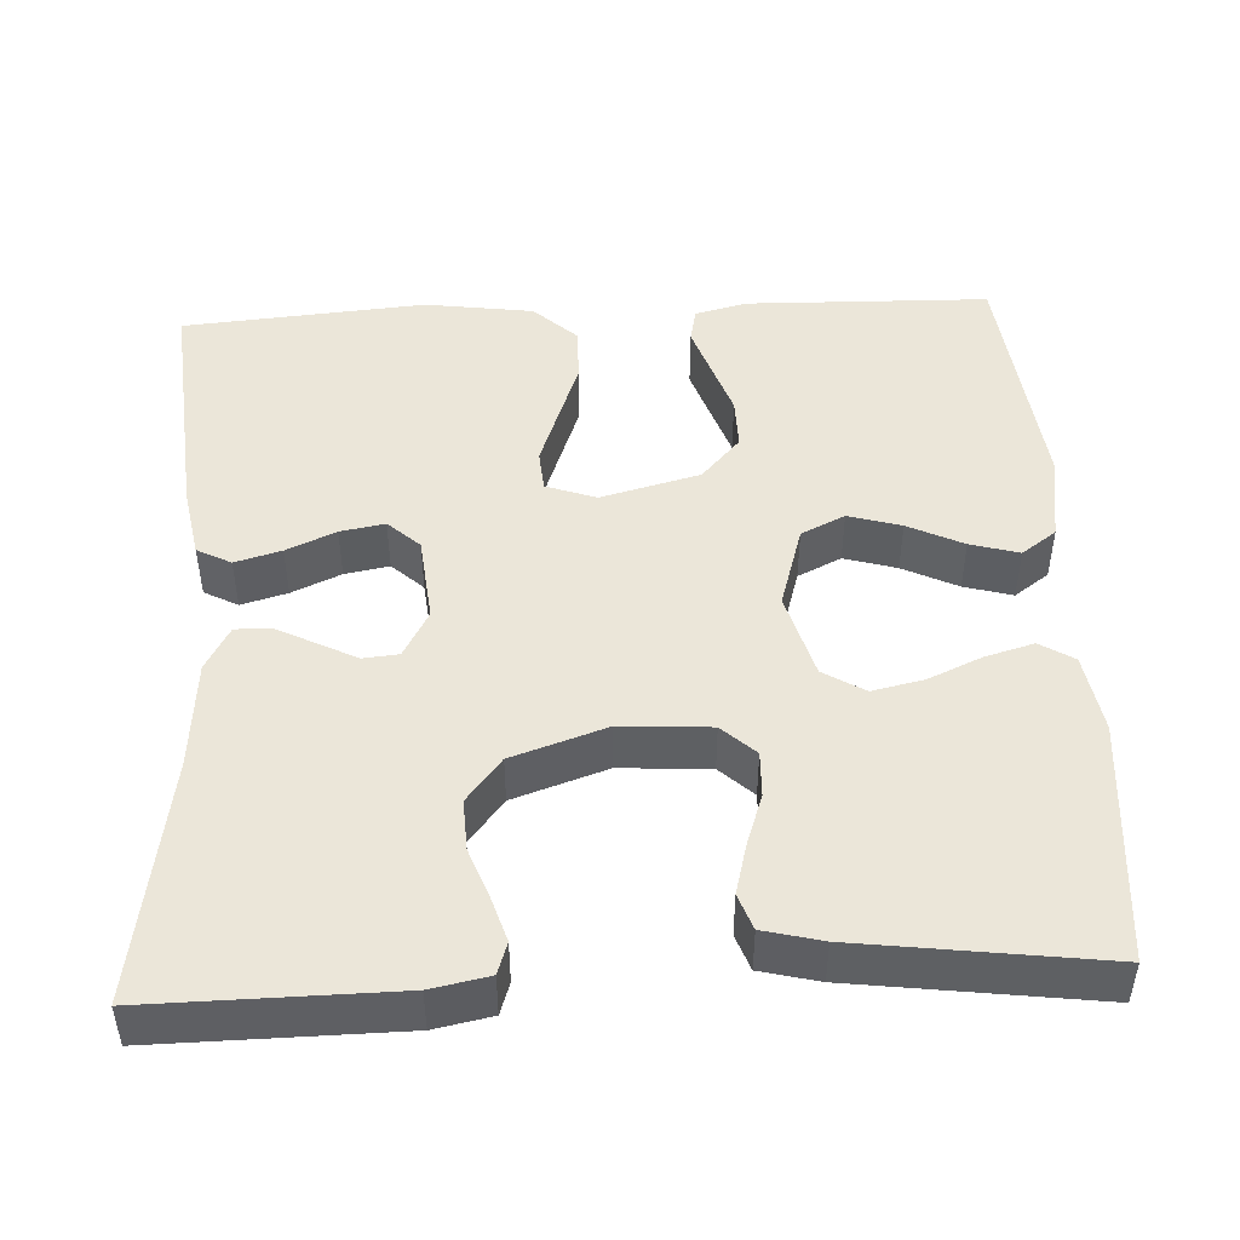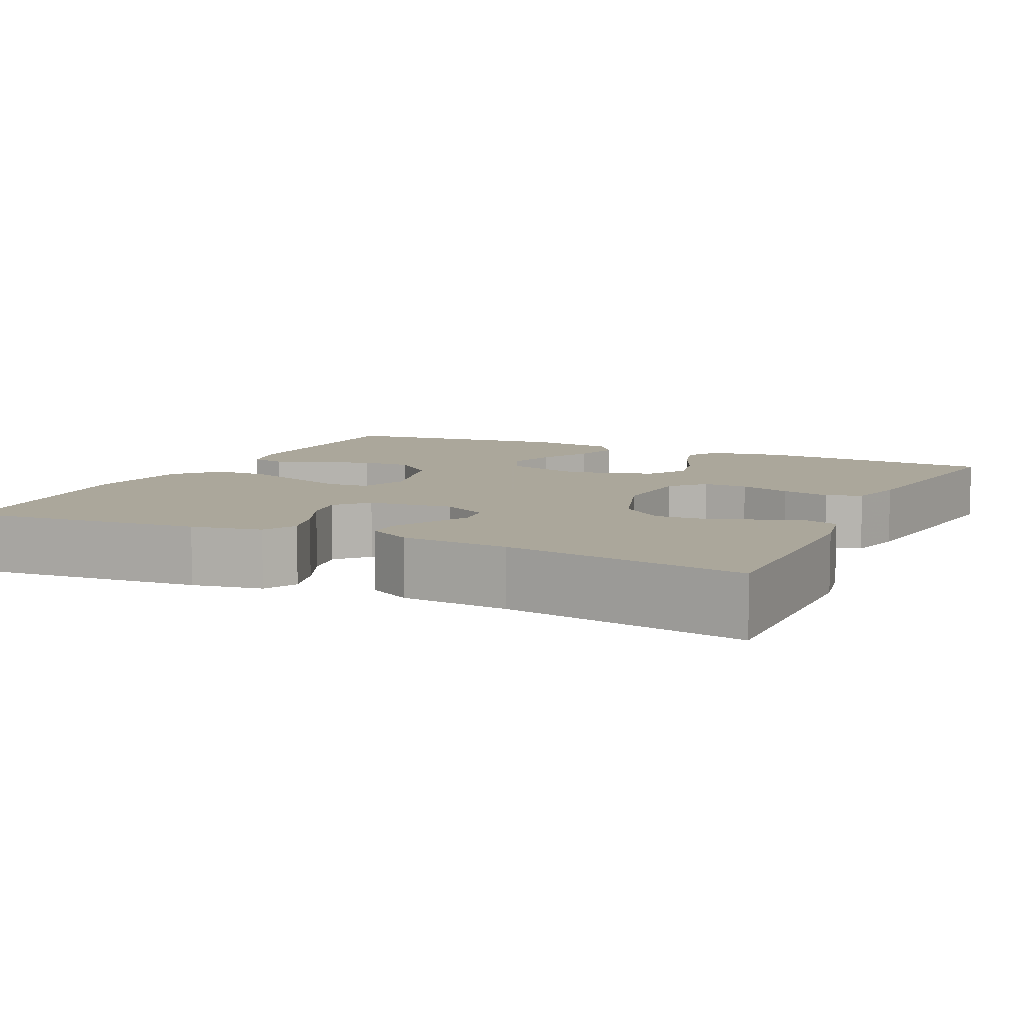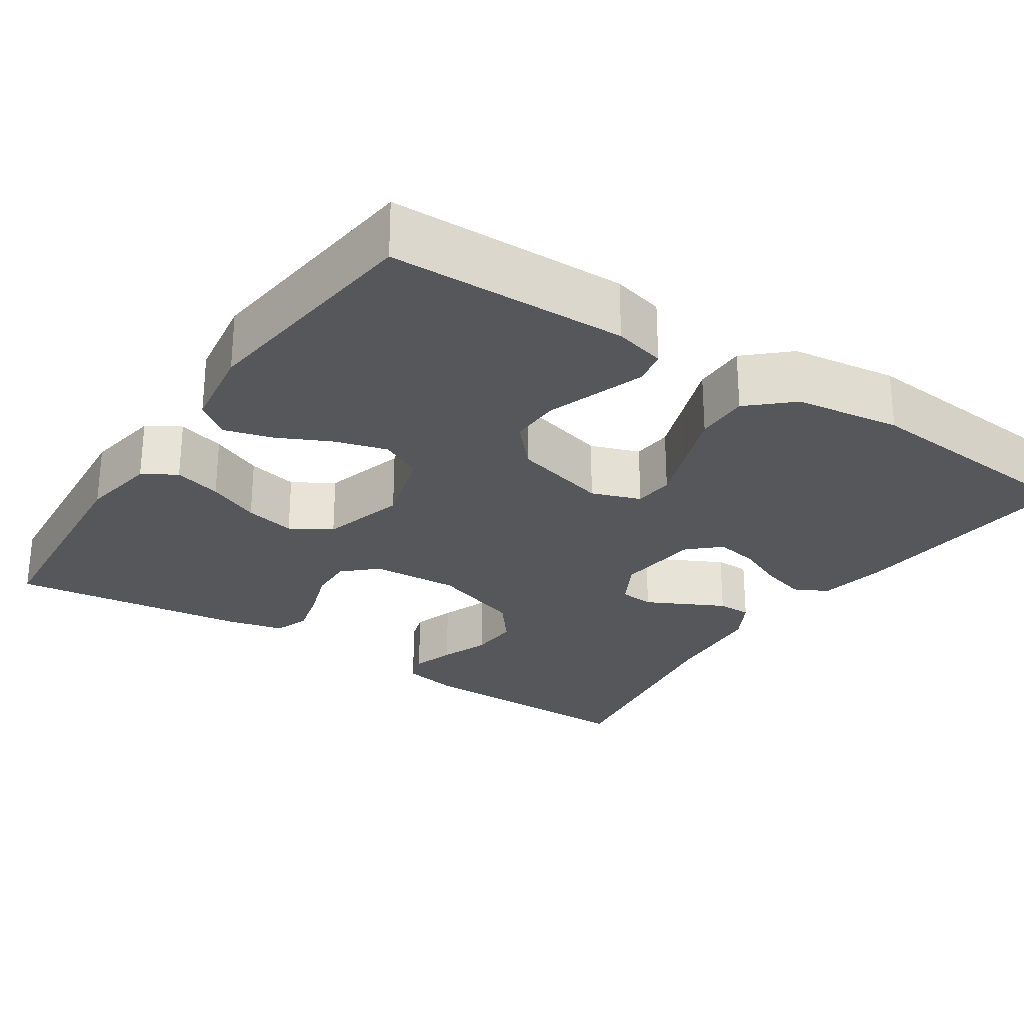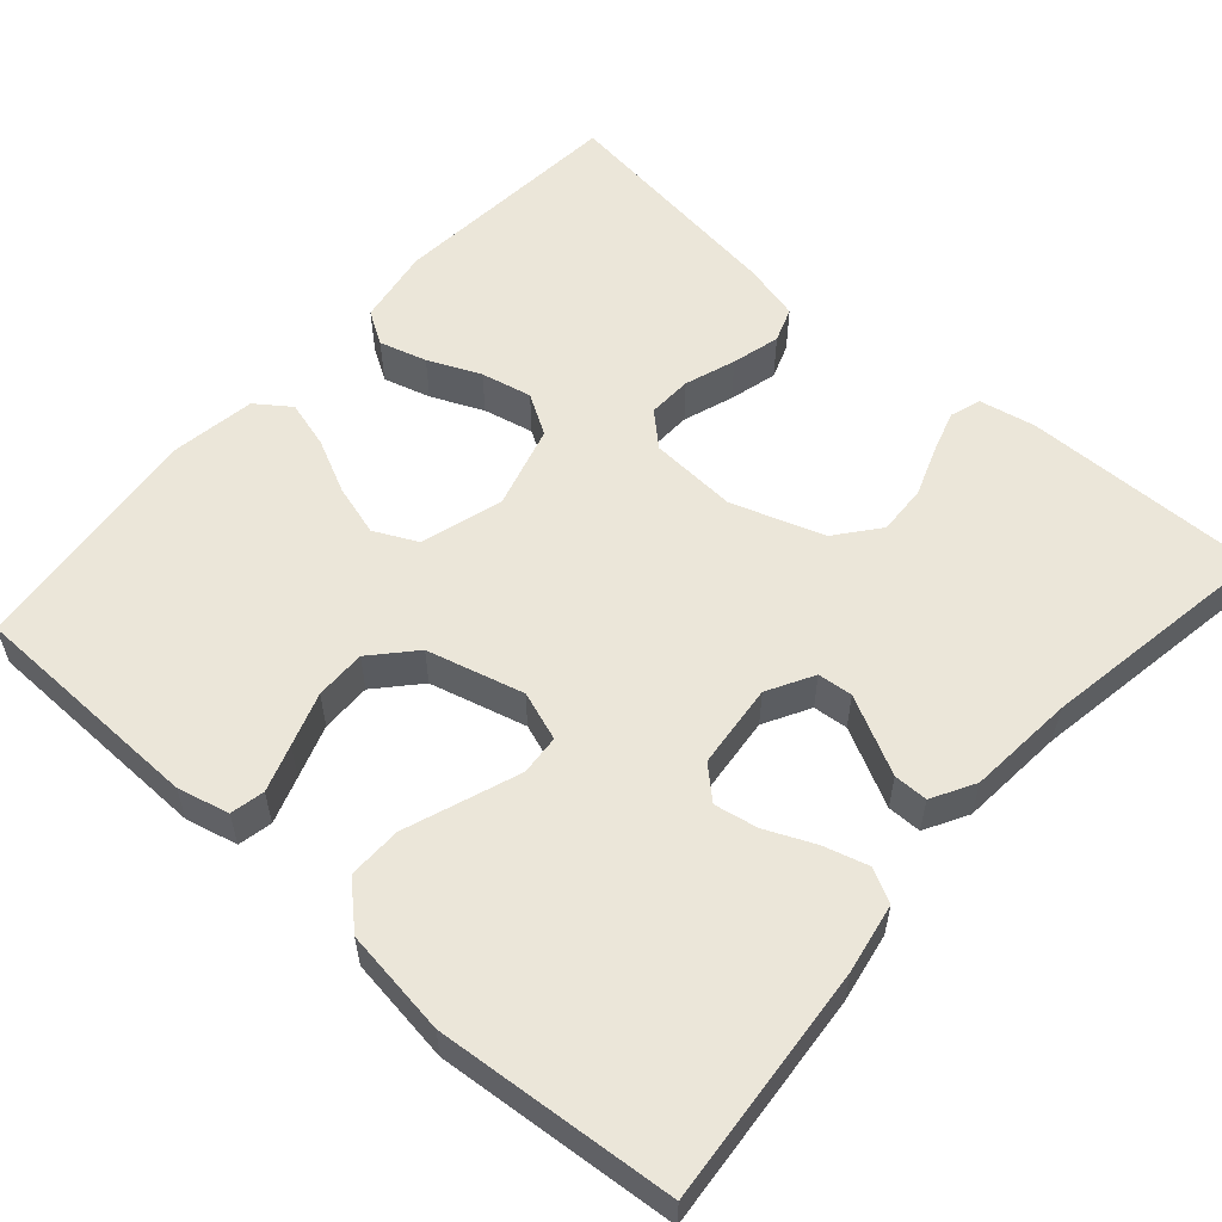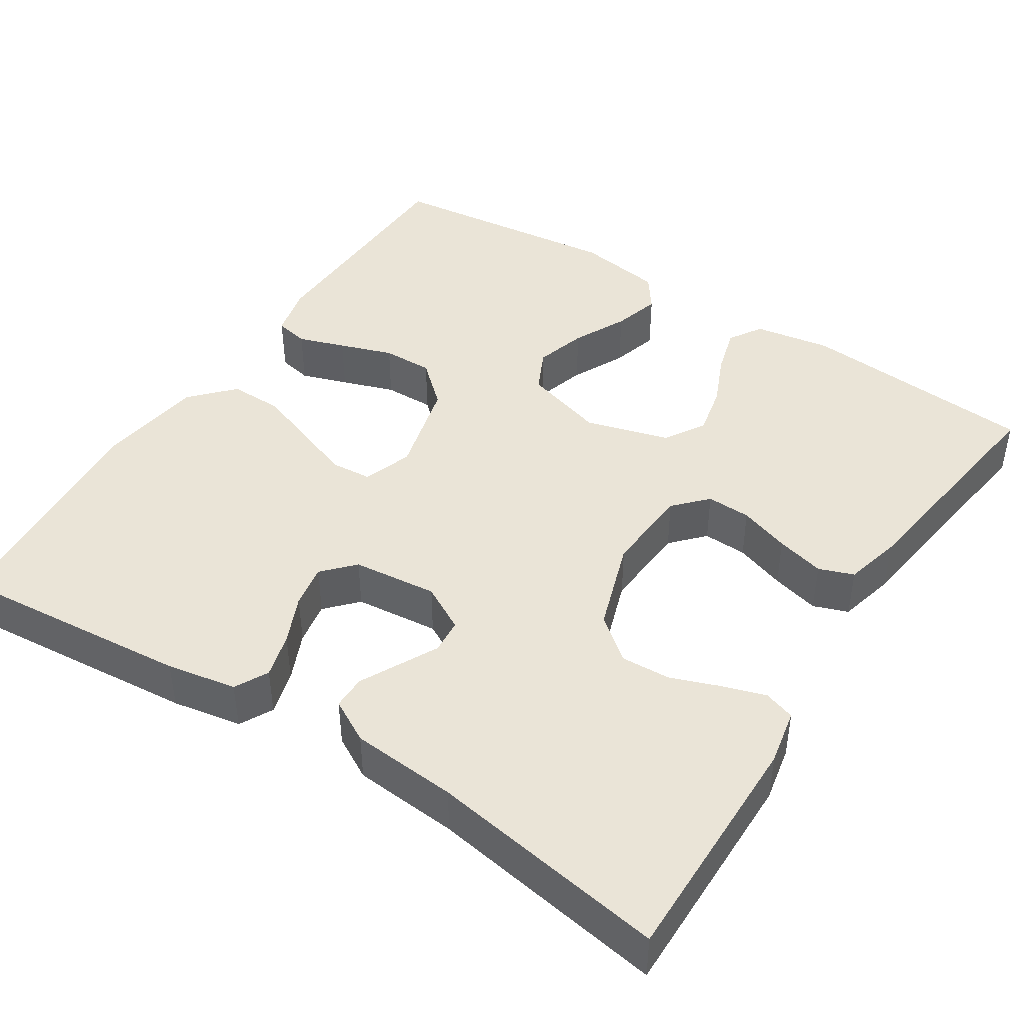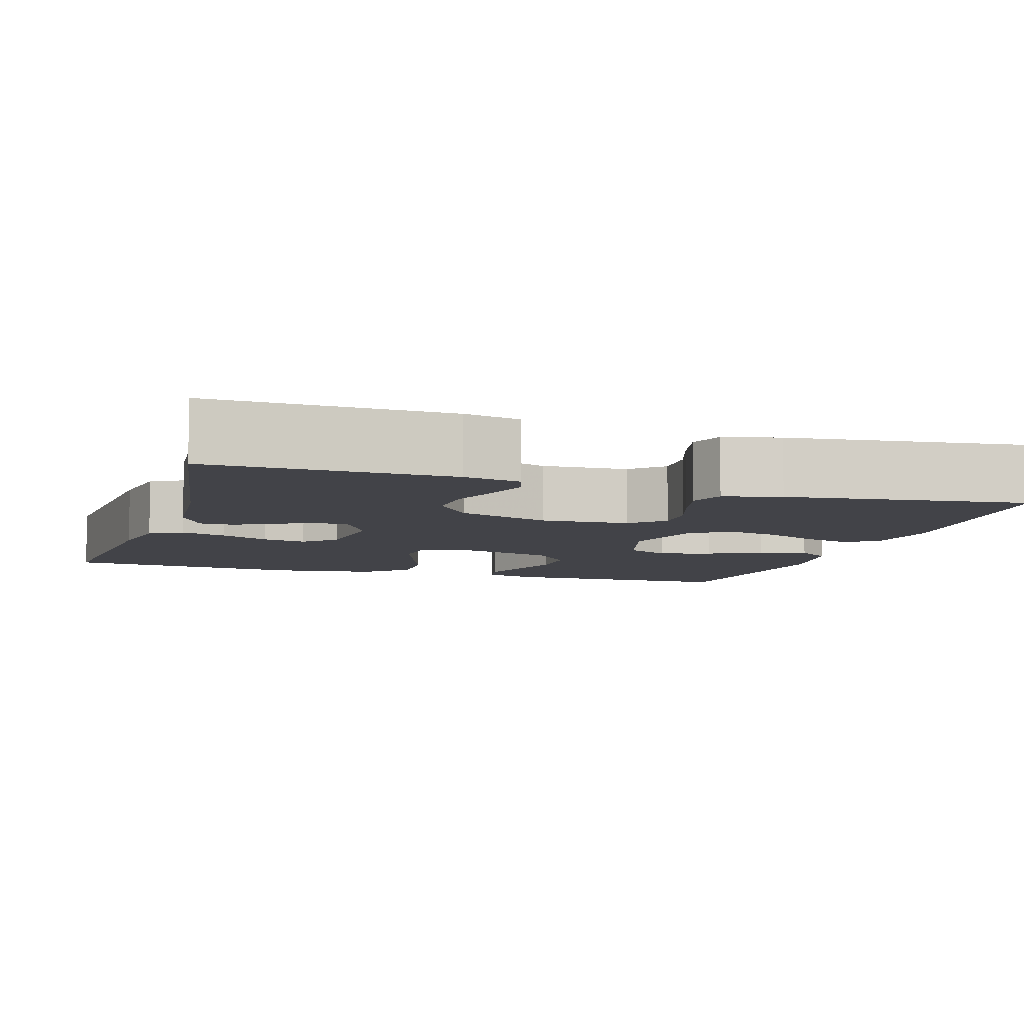
<metadata>
{"format":"obj","ext":"obj","renderer":"f3d","projection":"perspective","resolution":1024,"background":"white","views":[{"elev":47.4,"azim":87.1,"up":"+Y"},{"elev":8.2,"azim":25.2,"up":"+Y"},{"elev":-26.6,"azim":-123.8,"up":"+Y"},{"elev":56.5,"azim":-48.6,"up":"+Y"},{"elev":43.9,"azim":32.8,"up":"+Y"},{"elev":-7.6,"azim":72.5,"up":"+Y"}]}
</metadata>
<code>
v 0.5 0.07 0.5
v 0.497 0.07 0.2
v 0.483 0.07 0.129
v 0.444 0.07 0.116
v 0.39 0.07 0.133
v 0.328 0.07 0.156
v 0.265 0.07 0.159
v 0.211 0.07 0.116
v 0.172 0.07 0
v 0.179 0.07 -0.111
v 0.217 0.07 -0.152
v 0.273 0.07 -0.15
v 0.337 0.07 -0.128
v 0.398 0.07 -0.112
v 0.442 0.07 -0.128
v 0.46 0.07 -0.2
v 0.5 0.07 -0.5
v 0.2 0.07 -0.525
v 0.103 0.07 -0.509
v 0.077 0.07 -0.467
v 0.094 0.07 -0.407
v 0.123 0.07 -0.341
v 0.137 0.07 -0.277
v 0.106 0.07 -0.226
v 0 0.07 -0.196
v -0.103 0.07 -0.227
v -0.129 0.07 -0.281
v -0.11 0.07 -0.346
v -0.077 0.07 -0.414
v -0.06 0.07 -0.474
v -0.091 0.07 -0.517
v -0.2 0.07 -0.534
v -0.5 0.07 -0.5
v -0.507 0.07 -0.2
v -0.491 0.07 -0.135
v -0.448 0.07 -0.126
v -0.389 0.07 -0.146
v -0.322 0.07 -0.169
v -0.258 0.07 -0.17
v -0.205 0.07 -0.122
v -0.173 0.07 0
v -0.195 0.07 0.062
v -0.246 0.07 0.066
v -0.315 0.07 0.041
v -0.389 0.07 0.014
v -0.457 0.07 0.013
v -0.506 0.07 0.066
v -0.525 0.07 0.2
v -0.5 0.07 0.5
v -0.2 0.07 0.474
v -0.112 0.07 0.458
v -0.09 0.07 0.416
v -0.106 0.07 0.359
v -0.133 0.07 0.298
v -0.143 0.07 0.243
v -0.107 0.07 0.204
v 0 0.07 0.193
v 0.058 0.07 0.225
v 0.062 0.07 0.269
v 0.037 0.07 0.318
v 0.012 0.07 0.367
v 0.012 0.07 0.41
v 0.066 0.07 0.44
v 0.2 0.07 0.451
v 0.5 0 0.5
v 0.497 0 0.2
v 0.483 0 0.129
v 0.444 0 0.116
v 0.39 0 0.133
v 0.328 0 0.156
v 0.265 0 0.159
v 0.211 0 0.116
v 0.172 0 0
v 0.179 0 -0.111
v 0.217 0 -0.152
v 0.273 0 -0.15
v 0.337 0 -0.128
v 0.398 0 -0.112
v 0.442 0 -0.128
v 0.46 0 -0.2
v 0.5 0 -0.5
v 0.2 0 -0.525
v 0.103 0 -0.509
v 0.077 0 -0.467
v 0.094 0 -0.407
v 0.123 0 -0.341
v 0.137 0 -0.277
v 0.106 0 -0.226
v 0 0 -0.196
v -0.103 0 -0.227
v -0.129 0 -0.281
v -0.11 0 -0.346
v -0.077 0 -0.414
v -0.06 0 -0.474
v -0.091 0 -0.517
v -0.2 0 -0.534
v -0.5 0 -0.5
v -0.507 0 -0.2
v -0.491 0 -0.135
v -0.448 0 -0.126
v -0.389 0 -0.146
v -0.322 0 -0.169
v -0.258 0 -0.17
v -0.205 0 -0.122
v -0.173 0 0
v -0.195 0 0.062
v -0.246 0 0.066
v -0.315 0 0.041
v -0.389 0 0.014
v -0.457 0 0.013
v -0.506 0 0.066
v -0.525 0 0.2
v -0.5 0 0.5
v -0.2 0 0.474
v -0.112 0 0.458
v -0.09 0 0.416
v -0.106 0 0.359
v -0.133 0 0.298
v -0.143 0 0.243
v -0.107 0 0.204
v 0 0 0.193
v 0.058 0 0.225
v 0.062 0 0.269
v 0.037 0 0.318
v 0.012 0 0.367
v 0.012 0 0.41
v 0.066 0 0.44
v 0.2 0 0.451
f 61 62 63 64
f 60 61 64 1
f 59 60 1 2
f 58 59 2 3
f 51 52 53 54
f 51 54 55
f 50 51 55
f 49 50 55
f 48 49 55 56
f 44 45 46 47
f 43 44 47 48
f 42 43 48 56
f 35 36 37 38
f 33 34 35 38
f 33 38 39
f 32 33 39 40
f 28 29 30 31
f 27 28 31 32
f 19 20 21 22
f 19 22 23
f 18 19 23
f 17 18 23
f 16 17 23 24
f 12 13 14 15
f 12 15 16 24
f 3 4 5 6
f 58 3 6
f 57 58 6 7
f 41 42 56 57
f 27 32 40 41
f 26 27 41 57
f 25 26 57
f 11 12 24 25
f 10 11 25
f 9 10 25 57
f 8 9 57
f 7 8 57
f 128 127 126 125
f 65 128 125 124
f 66 65 124 123
f 67 66 123 122
f 118 117 116 115
f 119 118 115
f 119 115 114
f 119 114 113
f 120 119 113 112
f 111 110 109 108
f 112 111 108 107
f 120 112 107 106
f 102 101 100 99
f 102 99 98 97
f 103 102 97
f 104 103 97 96
f 95 94 93 92
f 96 95 92 91
f 86 85 84 83
f 87 86 83
f 87 83 82
f 87 82 81
f 88 87 81 80
f 79 78 77 76
f 88 80 79 76
f 70 69 68 67
f 70 67 122
f 71 70 122 121
f 121 120 106 105
f 105 104 96 91
f 121 105 91 90
f 121 90 89
f 89 88 76 75
f 89 75 74
f 121 89 74 73
f 121 73 72
f 121 72 71
f 1 65 66 2
f 2 66 67 3
f 3 67 68 4
f 4 68 69 5
f 5 69 70 6
f 6 70 71 7
f 7 71 72 8
f 8 72 73 9
f 9 73 74 10
f 10 74 75 11
f 11 75 76 12
f 12 76 77 13
f 13 77 78 14
f 14 78 79 15
f 15 79 80 16
f 16 80 81 17
f 17 81 82 18
f 18 82 83 19
f 19 83 84 20
f 20 84 85 21
f 21 85 86 22
f 22 86 87 23
f 23 87 88 24
f 24 88 89 25
f 25 89 90 26
f 26 90 91 27
f 27 91 92 28
f 28 92 93 29
f 29 93 94 30
f 30 94 95 31
f 31 95 96 32
f 32 96 97 33
f 33 97 98 34
f 34 98 99 35
f 35 99 100 36
f 36 100 101 37
f 37 101 102 38
f 38 102 103 39
f 39 103 104 40
f 40 104 105 41
f 41 105 106 42
f 42 106 107 43
f 43 107 108 44
f 44 108 109 45
f 45 109 110 46
f 46 110 111 47
f 47 111 112 48
f 48 112 113 49
f 49 113 114 50
f 50 114 115 51
f 51 115 116 52
f 52 116 117 53
f 53 117 118 54
f 54 118 119 55
f 55 119 120 56
f 56 120 121 57
f 57 121 122 58
f 58 122 123 59
f 59 123 124 60
f 60 124 125 61
f 61 125 126 62
f 62 126 127 63
f 63 127 128 64
f 64 128 65 1

</code>
